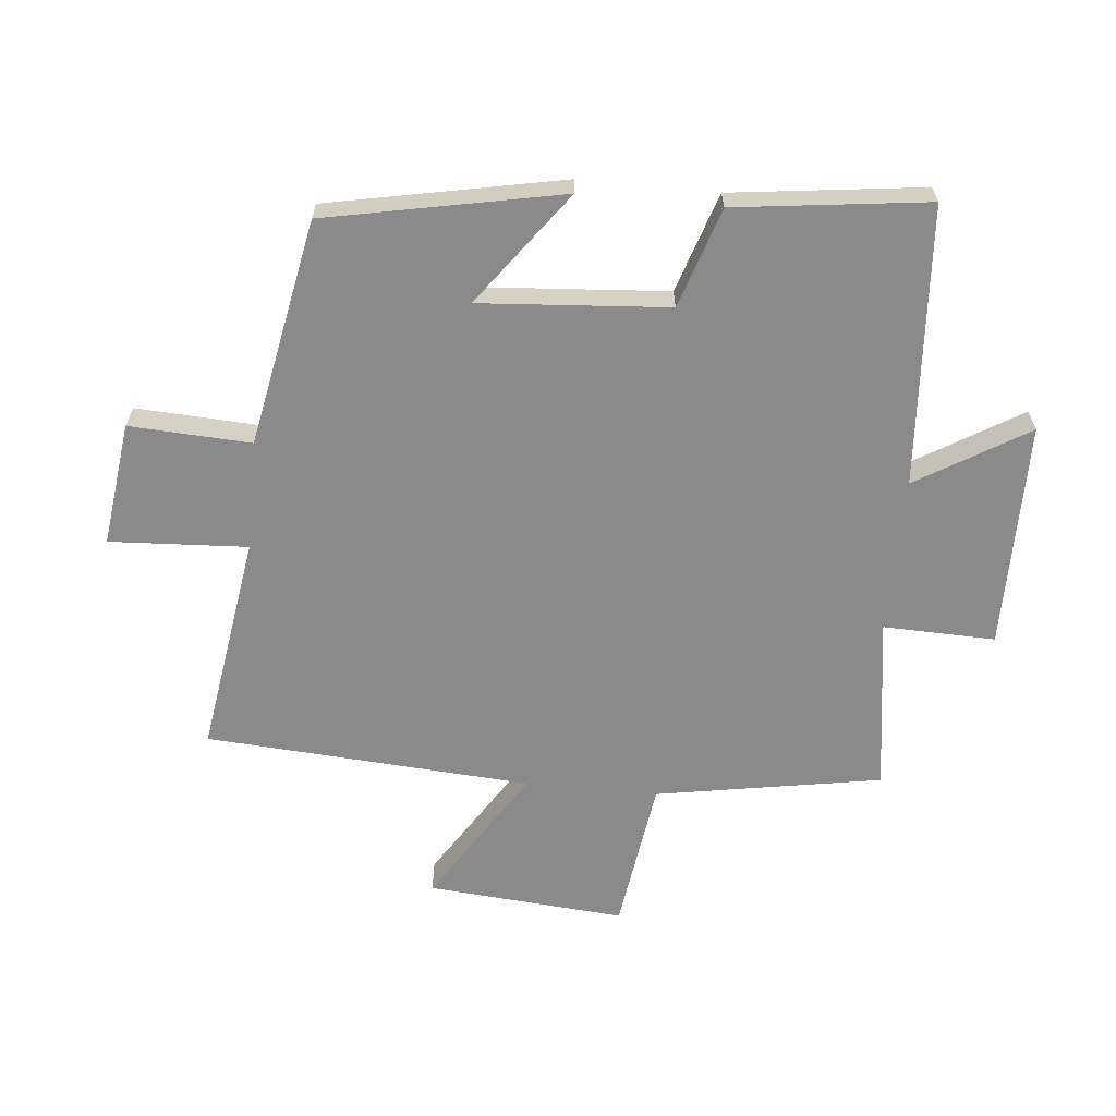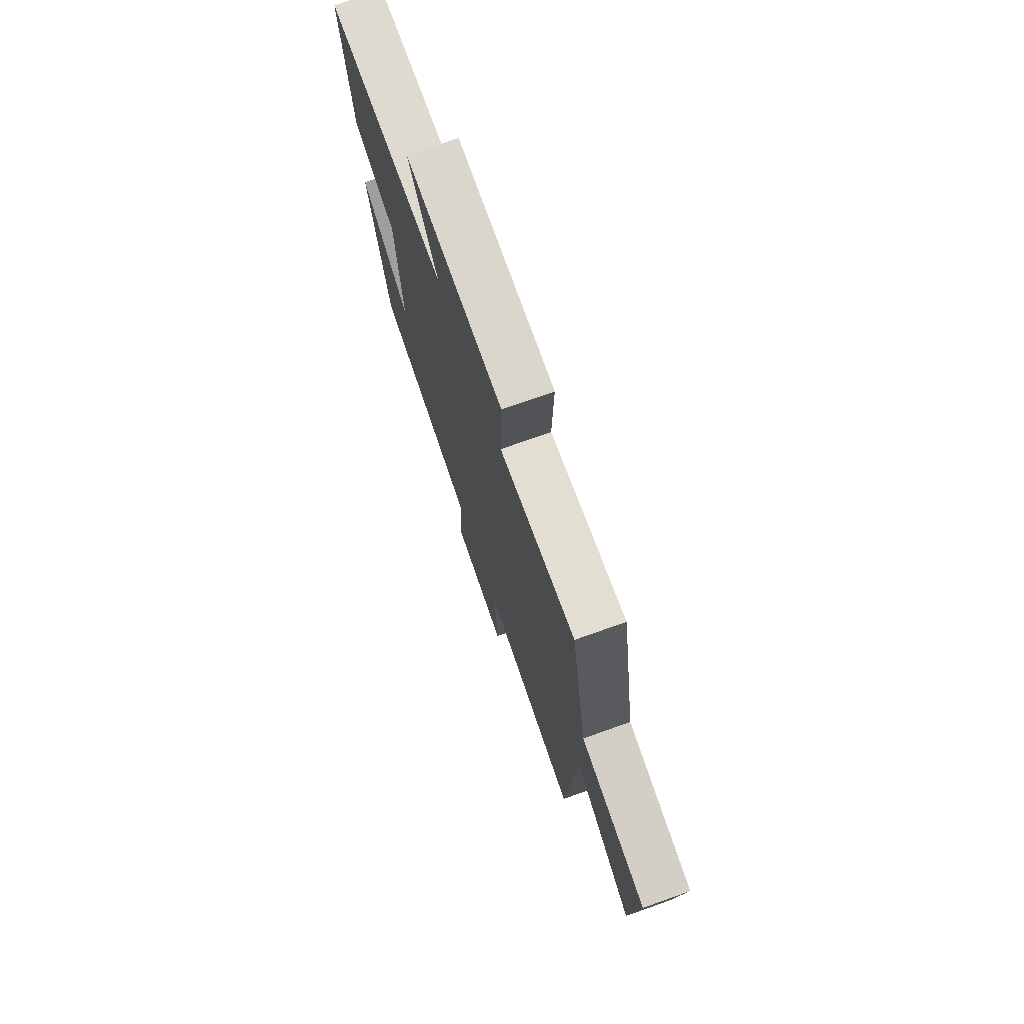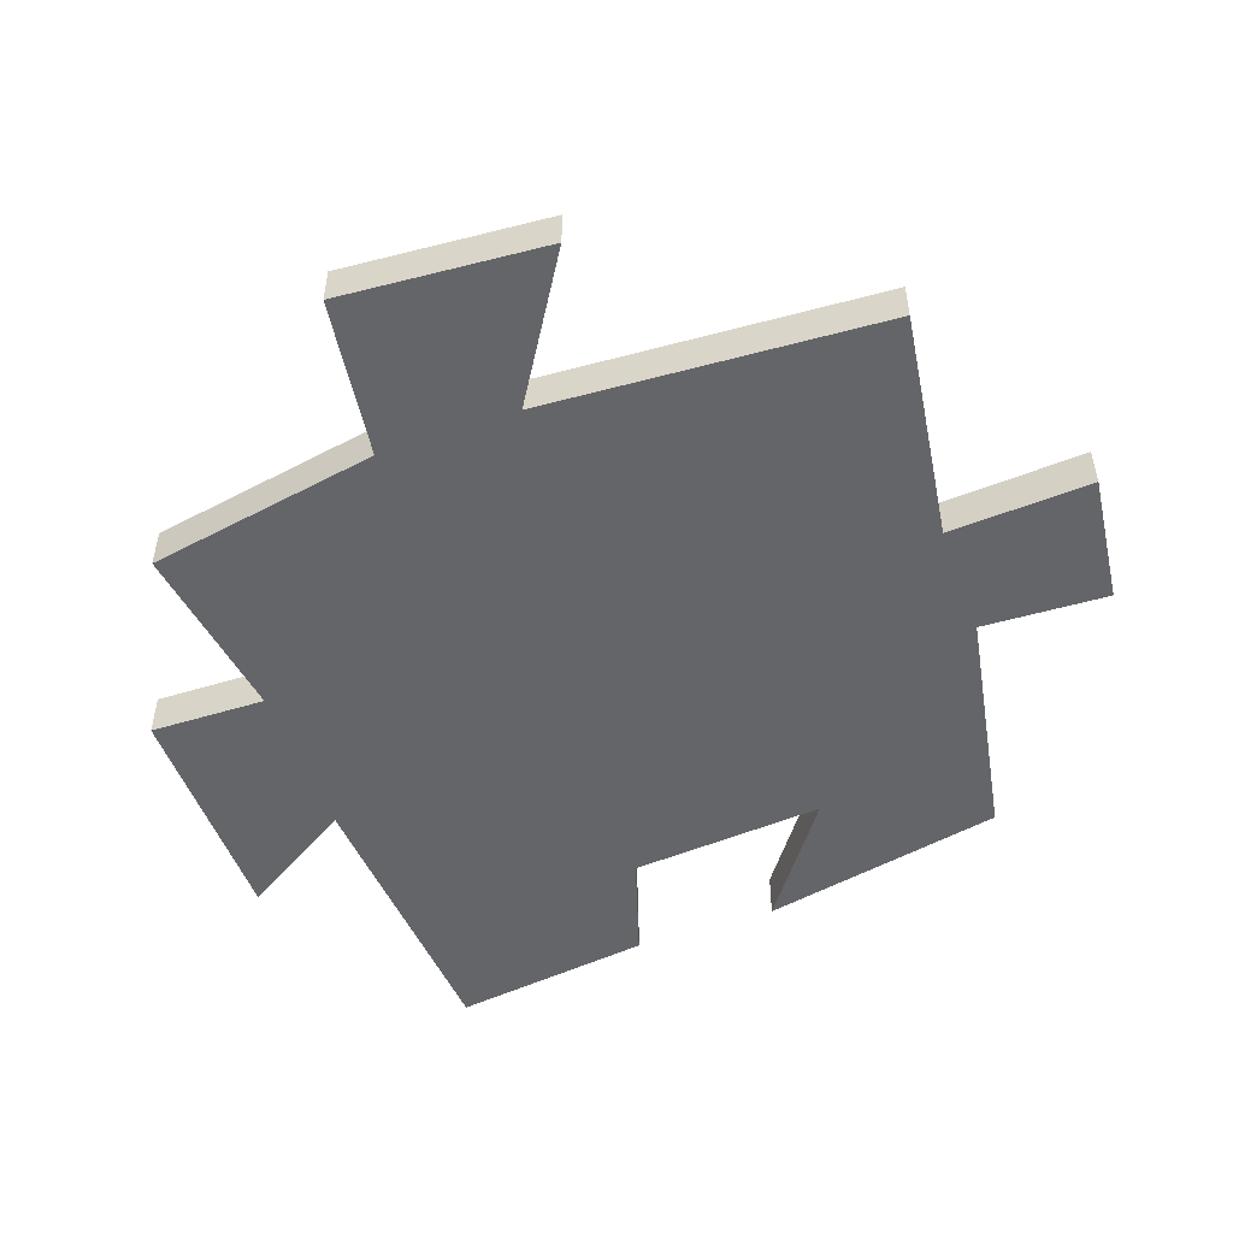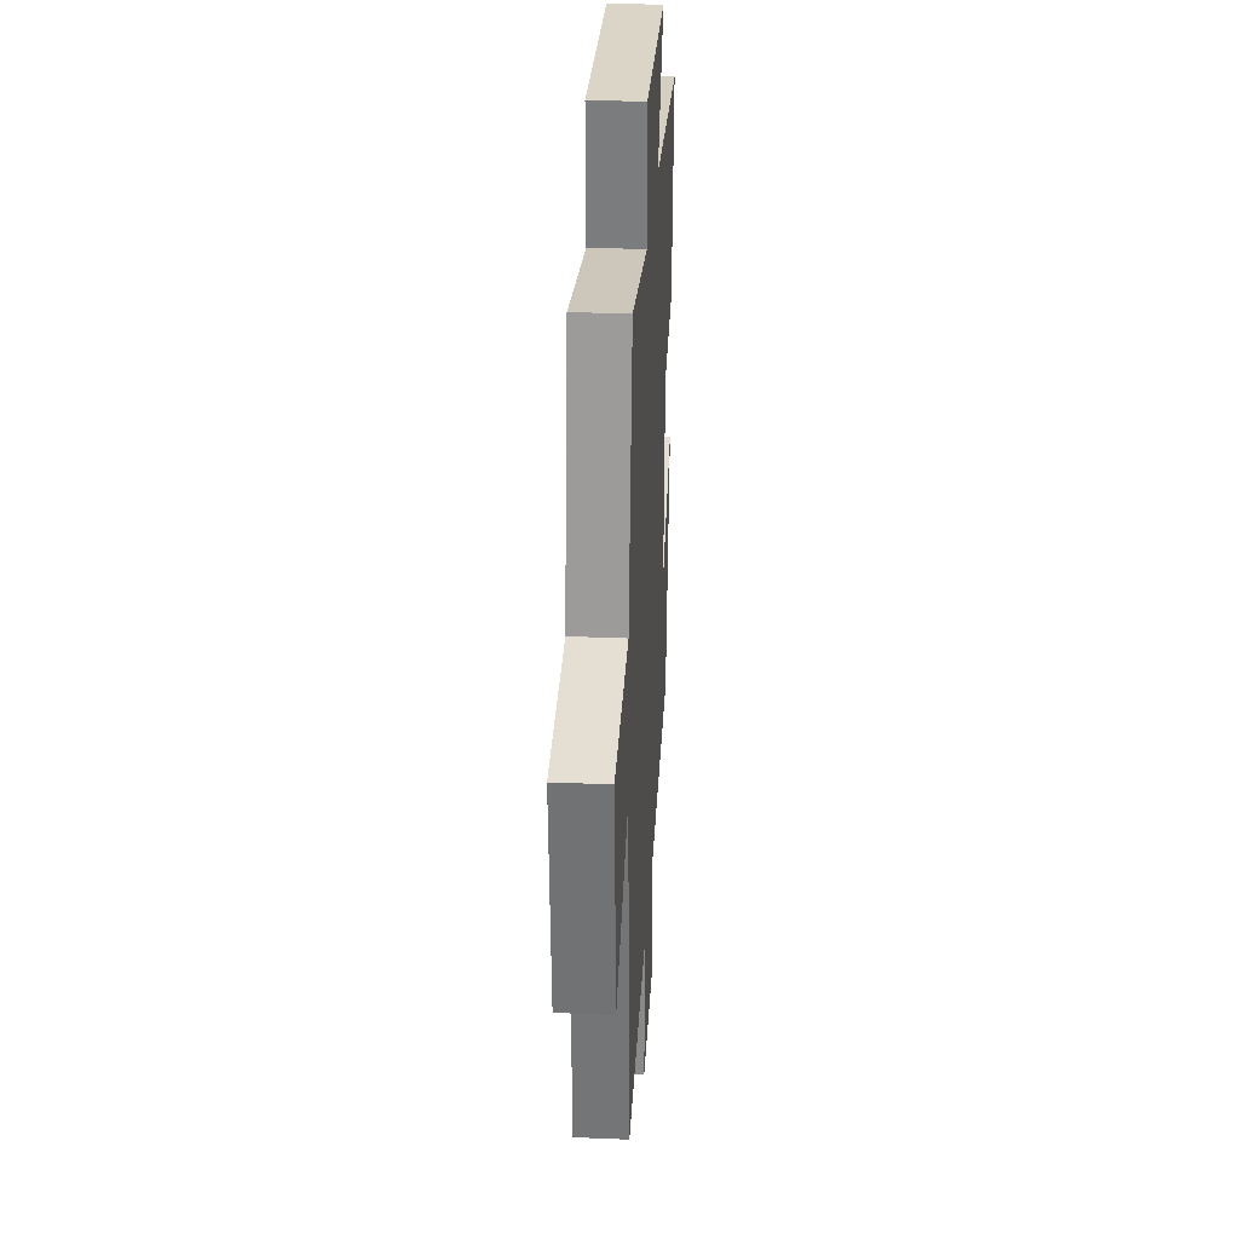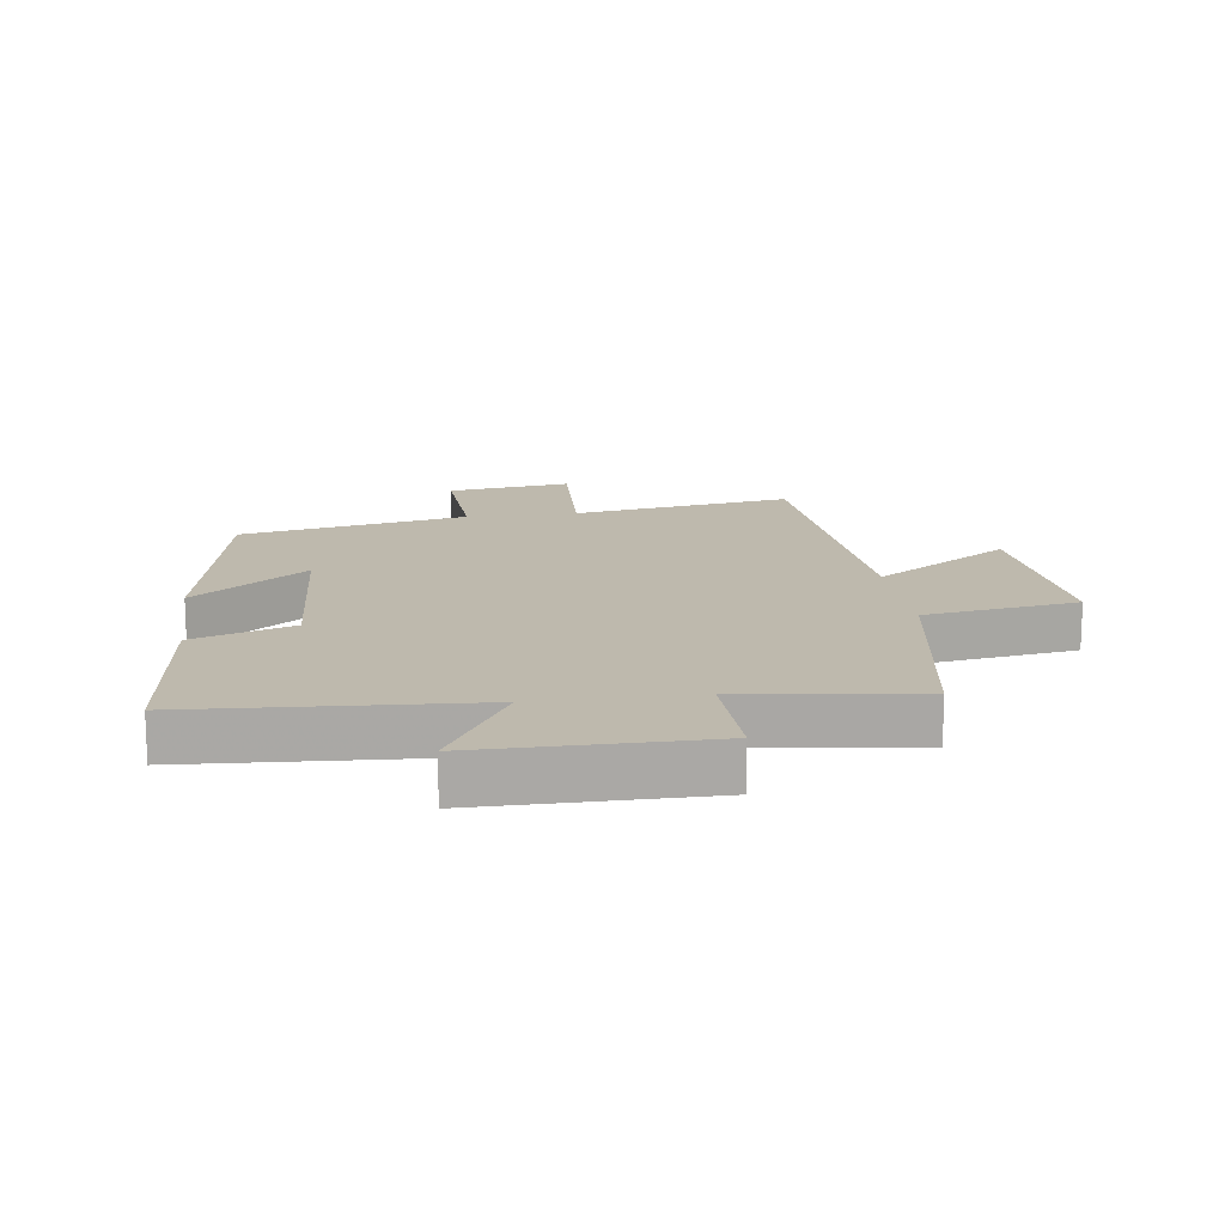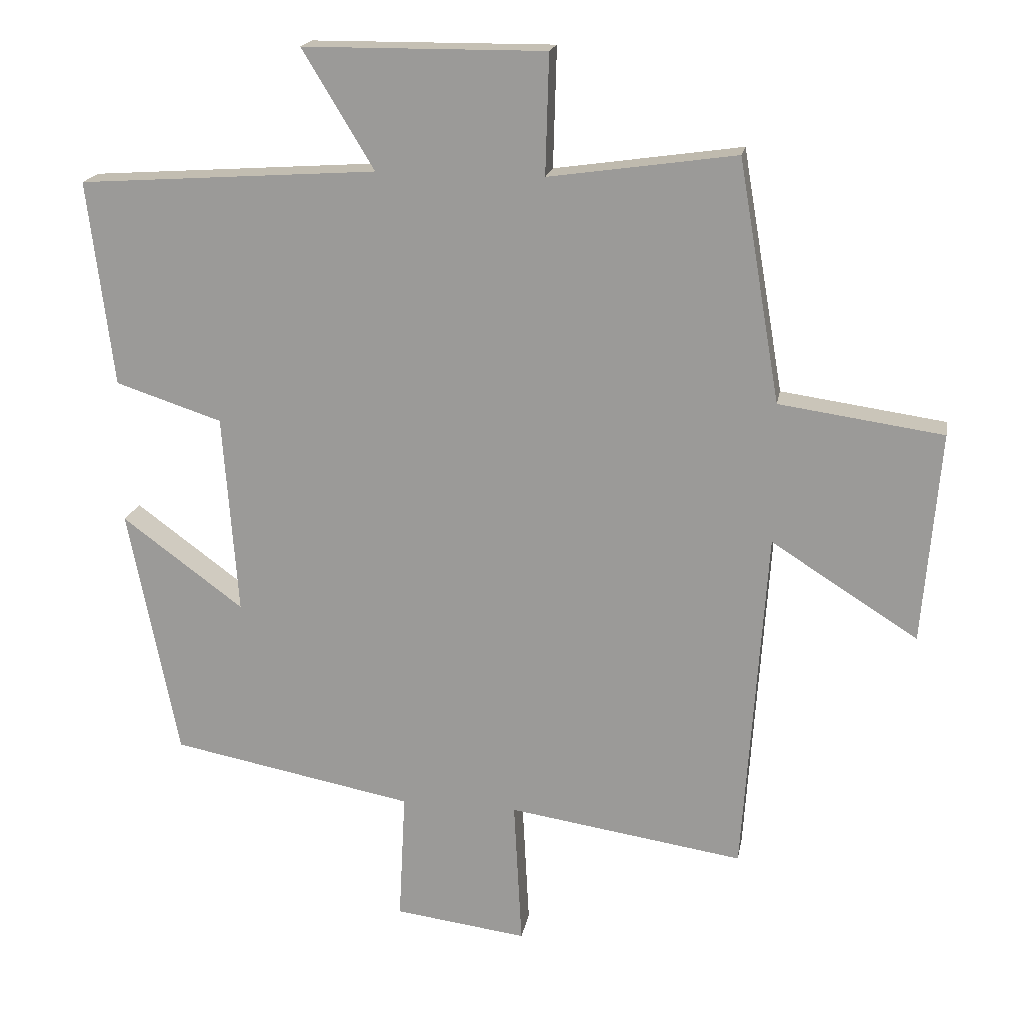
<metadata>
{"format":"obj","ext":"obj","renderer":"f3d","projection":"perspective","resolution":1024,"background":"white","views":[{"elev":-63.6,"azim":-95.5,"up":"+Y"},{"elev":74.1,"azim":70.5,"up":"+Z"},{"elev":-51.4,"azim":110.1,"up":"+Y"},{"elev":29.3,"azim":93.6,"up":"+Z"},{"elev":15.3,"azim":-8.1,"up":"+Y"},{"elev":18.3,"azim":10.0,"up":"+Z"}]}
</metadata>
<code>
v -0.426 0.07 -0.43
v -0.5 0.07 -0.055
v -0.319 0.07 -0.189
v -0.341 0.07 0.111
v -0.5 0.07 0.163
v -0.538 0.07 0.47
v -0.092 0.07 0.5
v -0.199 0.07 0.677
v 0.163 0.07 0.679
v 0.158 0.07 0.5
v 0.438 0.07 0.54
v 0.5 0.07 0.179
v 0.745 0.07 0.144
v 0.719 0.07 -0.172
v 0.5 0.07 -0.033
v 0.465 0.07 -0.554
v 0.113 0.07 -0.5
v 0.125 0.07 -0.72
v -0.073 0.07 -0.694
v -0.063 0.07 -0.5
v -0.426 0 -0.43
v -0.5 0 -0.055
v -0.319 0 -0.189
v -0.341 0 0.111
v -0.5 0 0.163
v -0.538 0 0.47
v -0.092 0 0.5
v -0.199 0 0.677
v 0.163 0 0.679
v 0.158 0 0.5
v 0.438 0 0.54
v 0.5 0 0.179
v 0.745 0 0.144
v 0.719 0 -0.172
v 0.5 0 -0.033
v 0.465 0 -0.554
v 0.113 0 -0.5
v 0.125 0 -0.72
v -0.073 0 -0.694
v -0.063 0 -0.5
f 17 18 19 20
f 17 20 1
f 15 16 17
f 15 17 1
f 12 13 14 15
f 12 15 1
f 11 12 1
f 10 11 1
f 7 8 9 10
f 6 7 10
f 5 6 10
f 4 5 10
f 3 4 10
f 3 10 1
f 1 2 3
f 40 39 38 37
f 21 40 37
f 37 36 35
f 21 37 35
f 35 34 33 32
f 21 35 32
f 21 32 31
f 21 31 30
f 30 29 28 27
f 30 27 26
f 30 26 25
f 30 25 24
f 30 24 23
f 21 30 23
f 23 22 21
f 1 21 22 2
f 2 22 23 3
f 3 23 24 4
f 4 24 25 5
f 5 25 26 6
f 6 26 27 7
f 7 27 28 8
f 8 28 29 9
f 9 29 30 10
f 10 30 31 11
f 11 31 32 12
f 12 32 33 13
f 13 33 34 14
f 14 34 35 15
f 15 35 36 16
f 16 36 37 17
f 17 37 38 18
f 18 38 39 19
f 19 39 40 20
f 20 40 21 1

</code>
